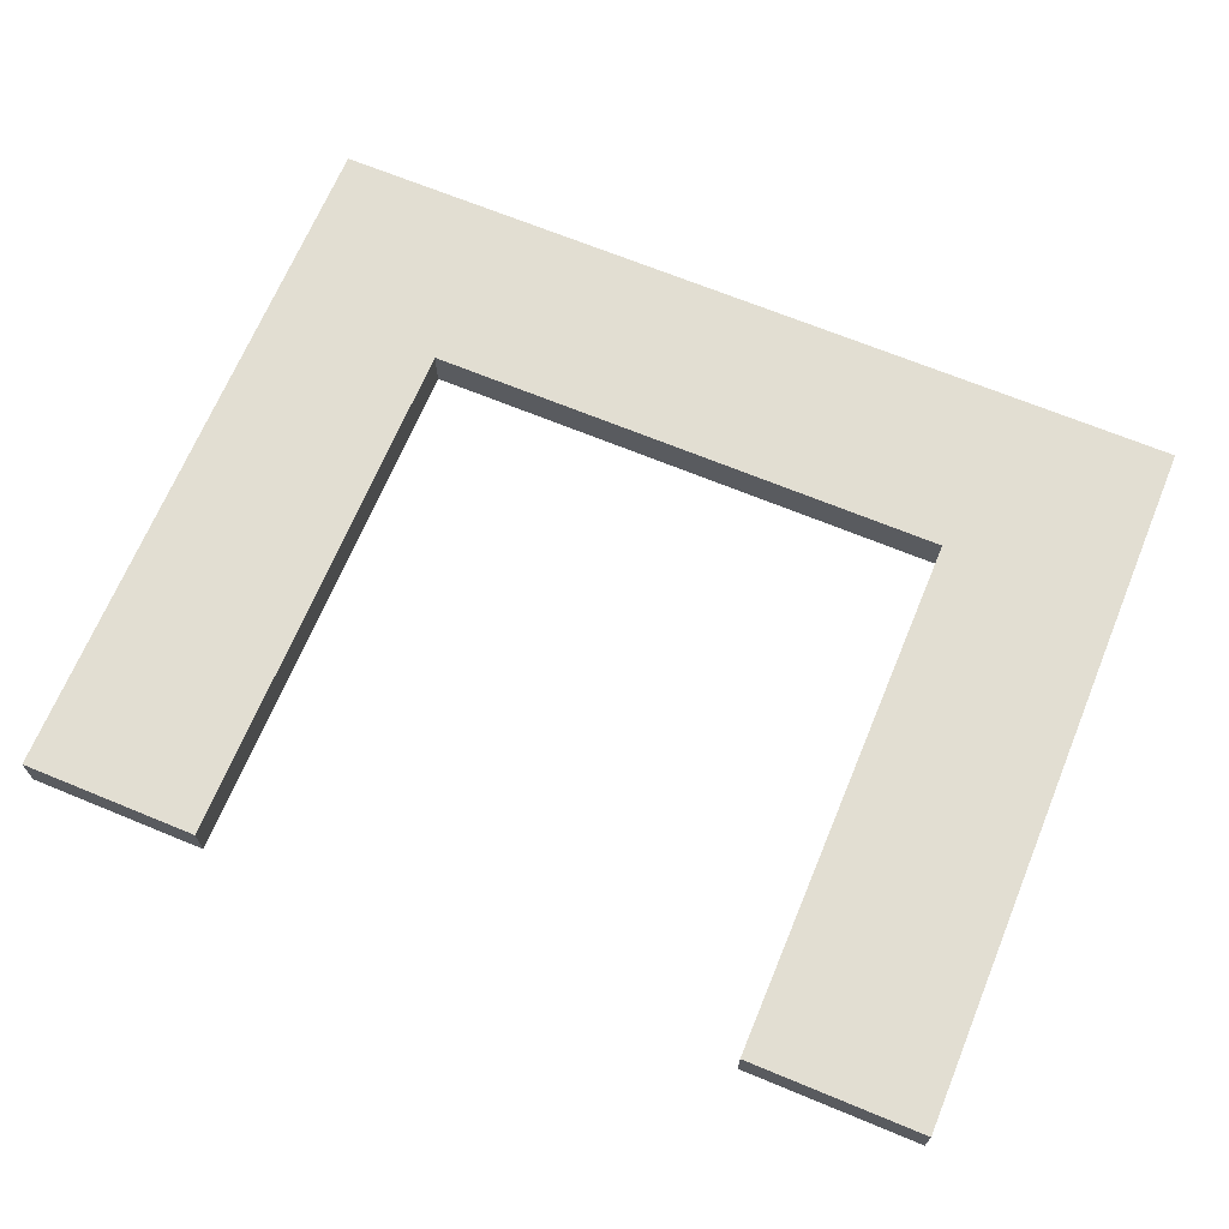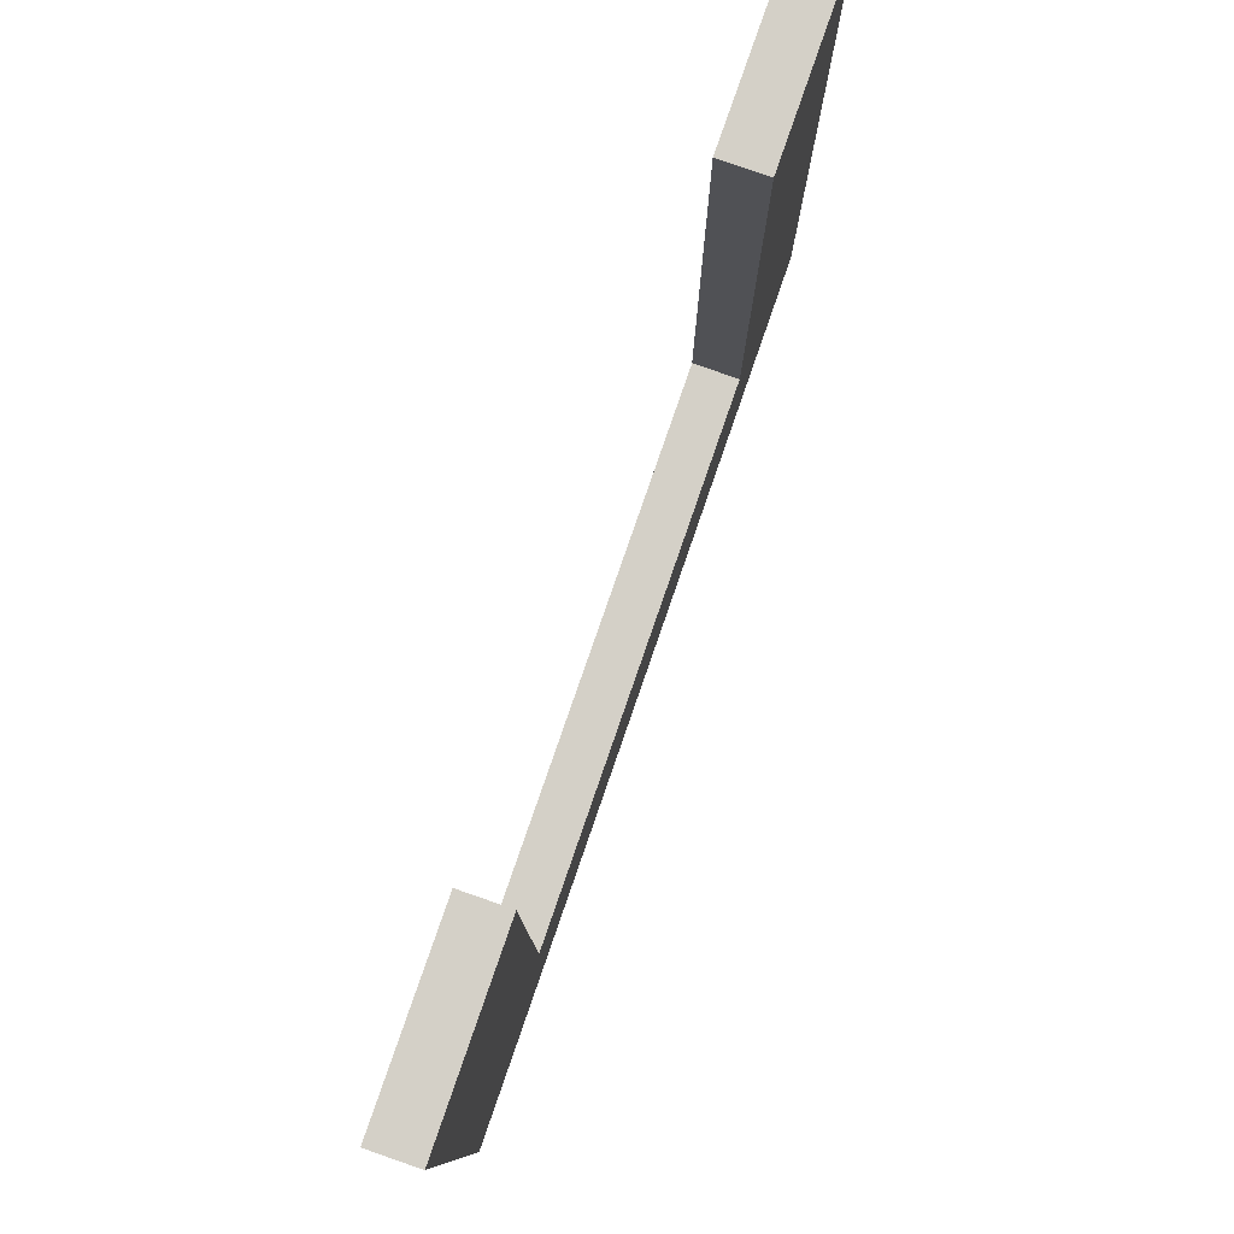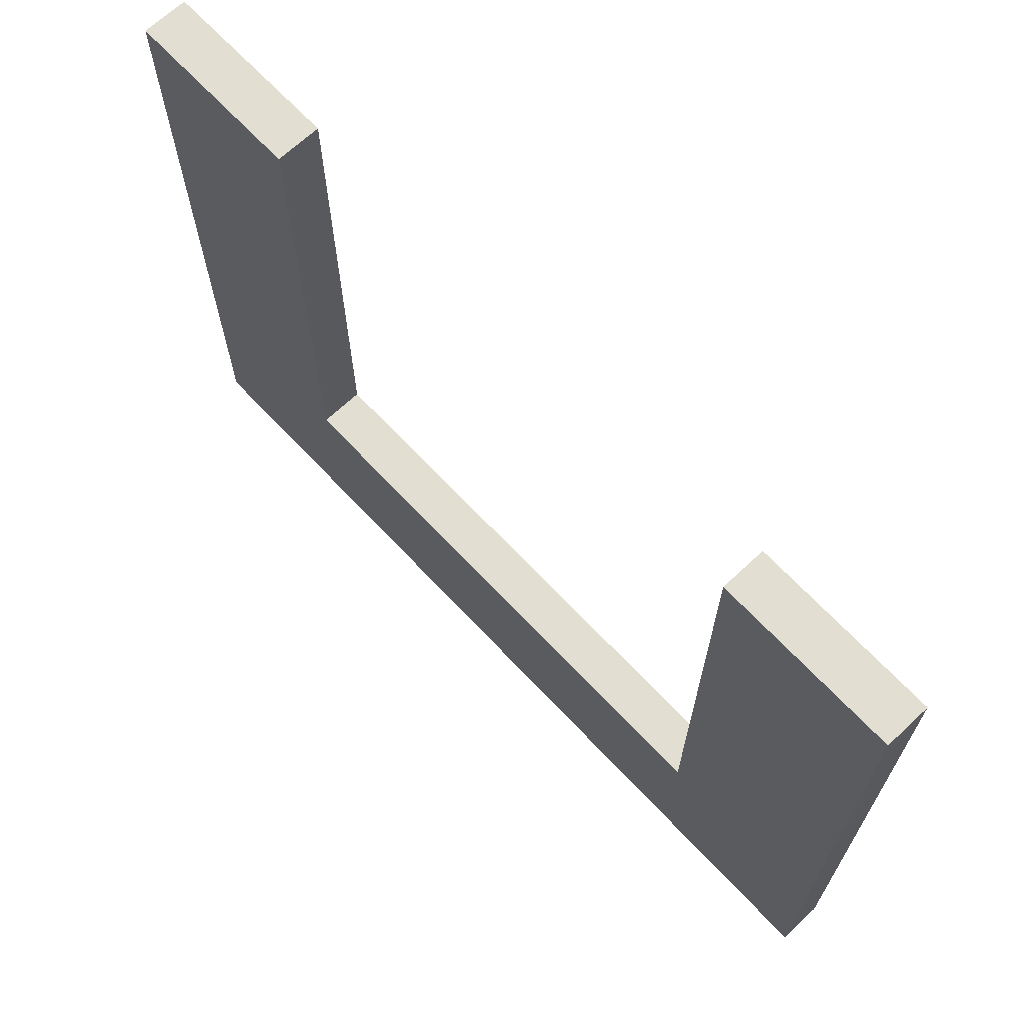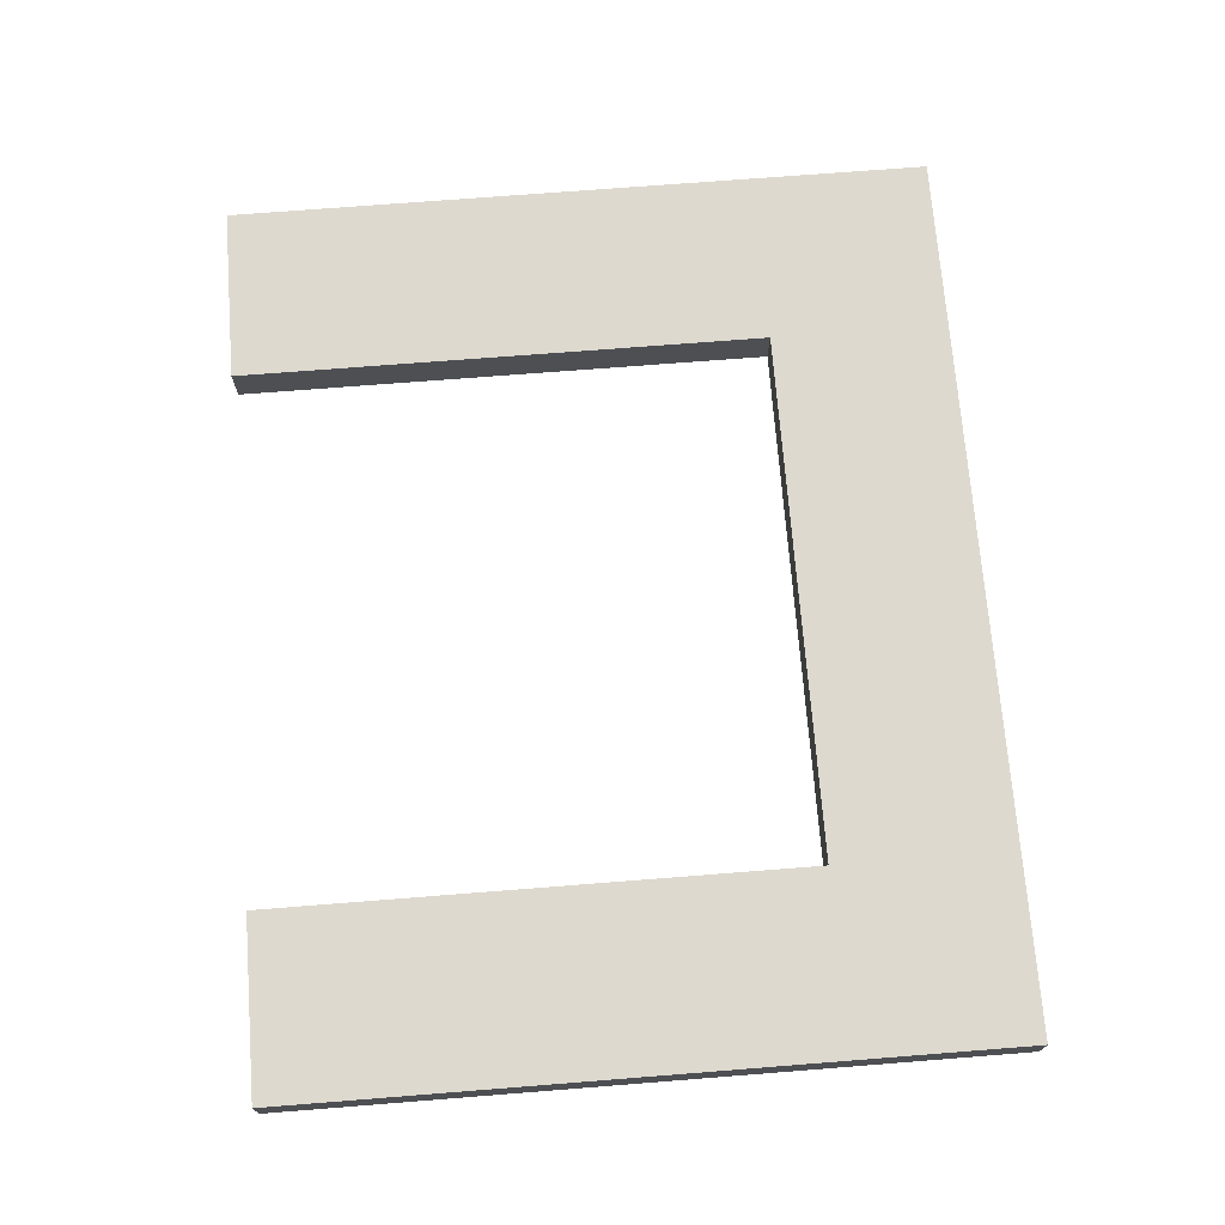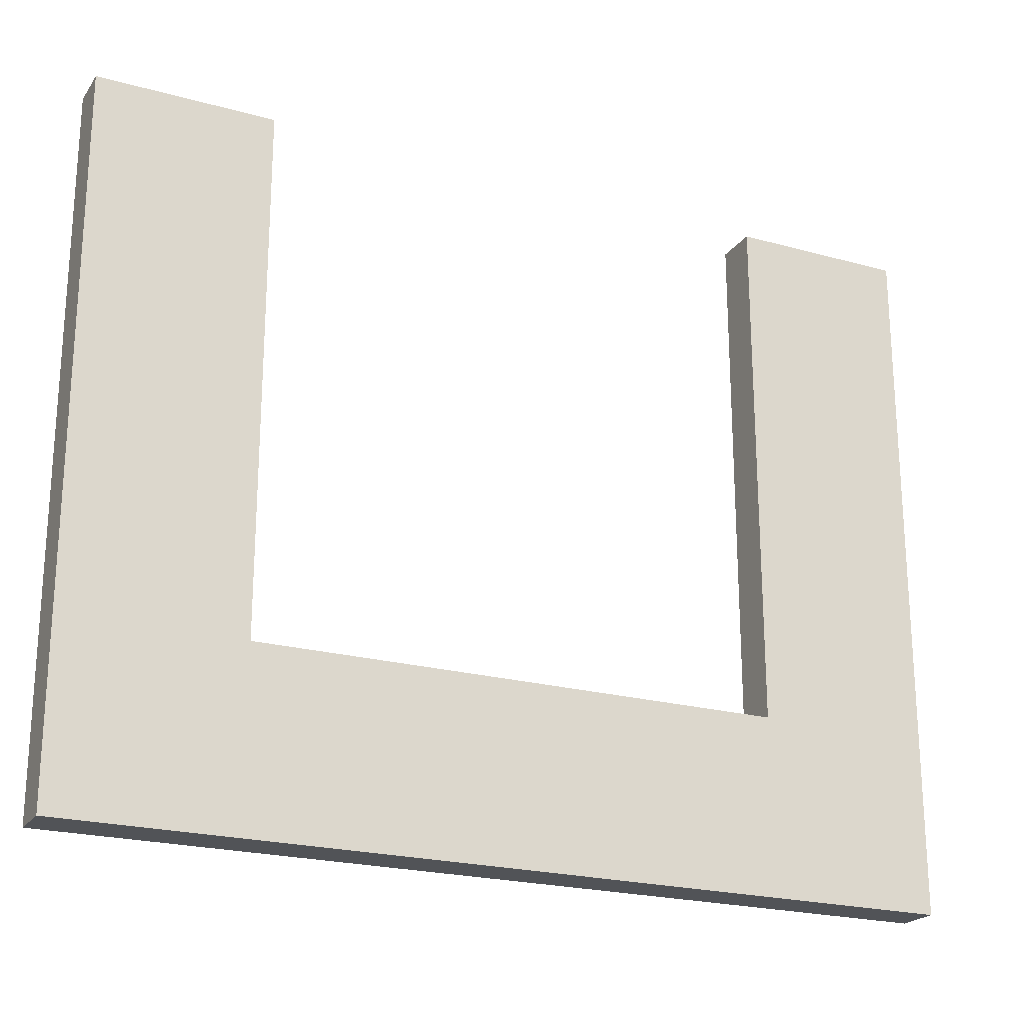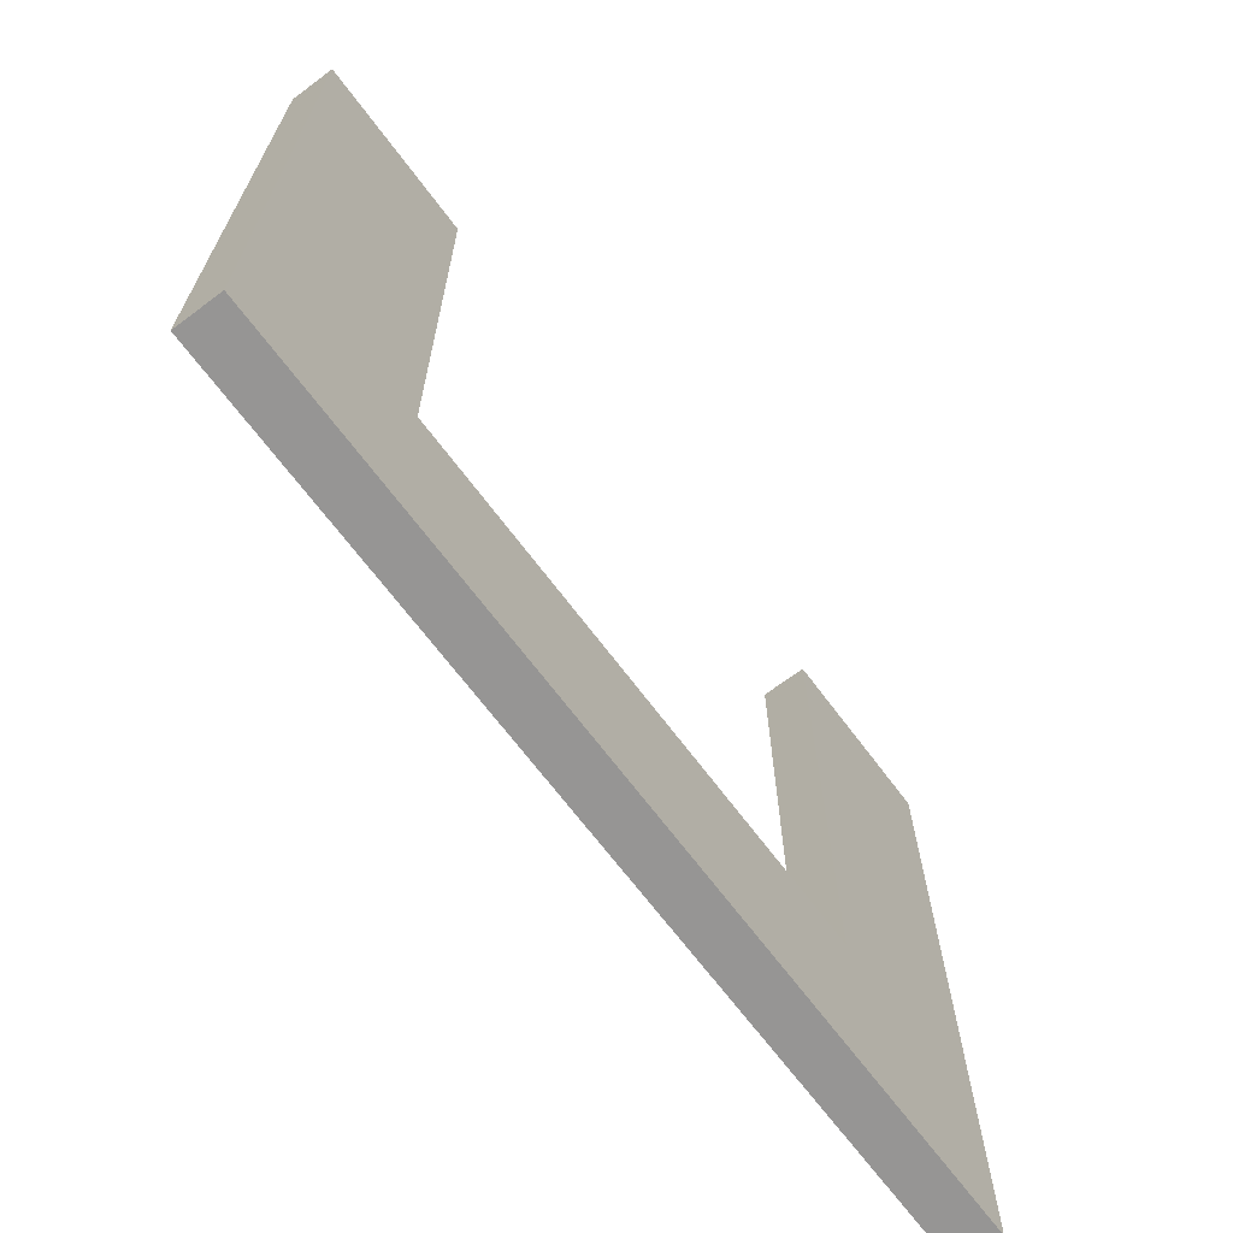
<metadata>
{"format":"obj","ext":"obj","renderer":"f3d","projection":"perspective","resolution":1024,"background":"white","views":[{"elev":67.8,"azim":22.5,"up":"+Y"},{"elev":79.9,"azim":-70.9,"up":"+Z"},{"elev":67.7,"azim":-133.2,"up":"+Z"},{"elev":71.5,"azim":85.5,"up":"+Y"},{"elev":-22.1,"azim":154.3,"up":"+Z"},{"elev":-67.6,"azim":-53.3,"up":"+Z"}]}
</metadata>
<code>
g pb_Mesh408254
v -12 2 -28
v -4 2 -28
v -12 4 -28
v -4 4 -28
v 28 2 -20
v 28 4 -20
v 28 2 -28
v 28 4 -28
v 20 4 -28
v 20 2 -28
v 28 4 -28
v 28 2 -28
v 28 4 4
v 28 2 4
v -4 2 4
v -12 2 4
v -4 4 4
v -12 4 4
v -12 2 4
v -12 2 -20
v -12 4 4
v -12 4 -20
v -4 2 -20
v -4 2 4
v -4 4 -20
v -4 4 4
v -4 4 4
v -12 4 4
v -4 4 -20
v -12 4 -20
v -4 2 -20
v -12 2 -20
v -4 2 4
v -12 2 4
v -12 2 -28
v -4 2 -28
v -12 4 -28
v -12 2 -28
v -4 4 -28
v -12 4 -28
v -4 2 -20
v -4 4 -20
v 20 2 -20
v 20 4 -20
v 20 2 -28
v 20 2 -20
v 20 4 -20
v 20 4 -28
v 20 2 4
v 20 4 4
v 28 2 4
v 28 4 4
v 28 2 -28
v 28 2 -20
v 28 4 -20
v 28 4 -28
v 20 2 -20
v 20 4 -20
v 20 2 4
v 20 4 4
v 28 2 4
v 20 2 4
v 20 4 4
v 28 4 4
g pb_Mesh408254_0
f 3 2 1
f 3 4 2
f 7 6 5
f 7 8 6
f 9 2 4
f 9 10 2
f 11 10 9
f 11 12 10
f 13 5 6
f 13 14 5
g pb_Mesh408254_1
f 17 16 15
f 17 18 16
f 21 20 19
f 21 22 20
f 25 24 23
f 25 26 24
f 29 28 27
f 29 30 28
f 33 32 31
f 33 34 32
f 35 31 32
f 35 36 31
f 37 20 22
f 37 38 20
f 39 30 29
f 39 40 30
f 43 42 41
f 43 44 42
f 45 31 36
f 45 46 31
f 47 39 29
f 47 48 39
f 51 50 49
f 51 52 50
f 53 46 45
f 53 54 46
f 55 48 47
f 55 56 48
f 59 58 57
f 59 60 58
f 61 46 54
f 61 62 46
f 63 55 47
f 63 64 55

</code>
